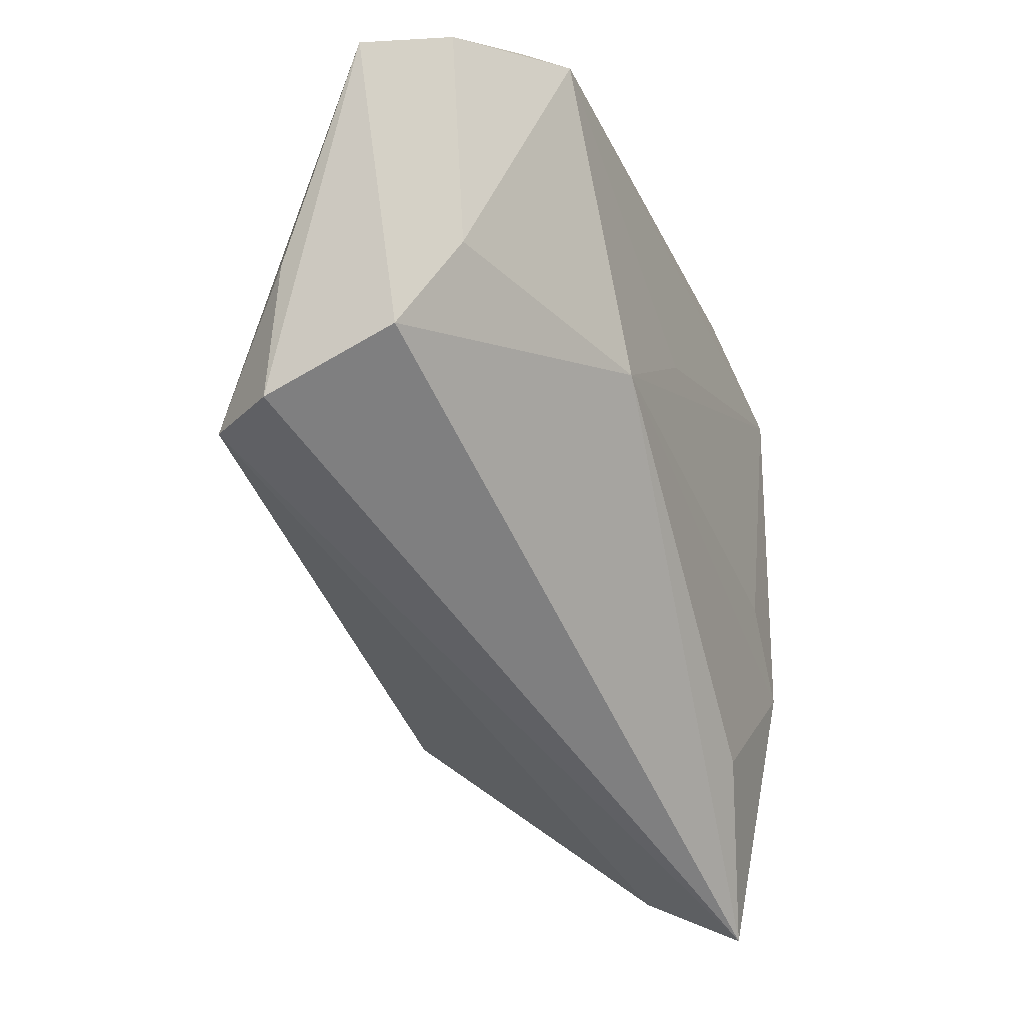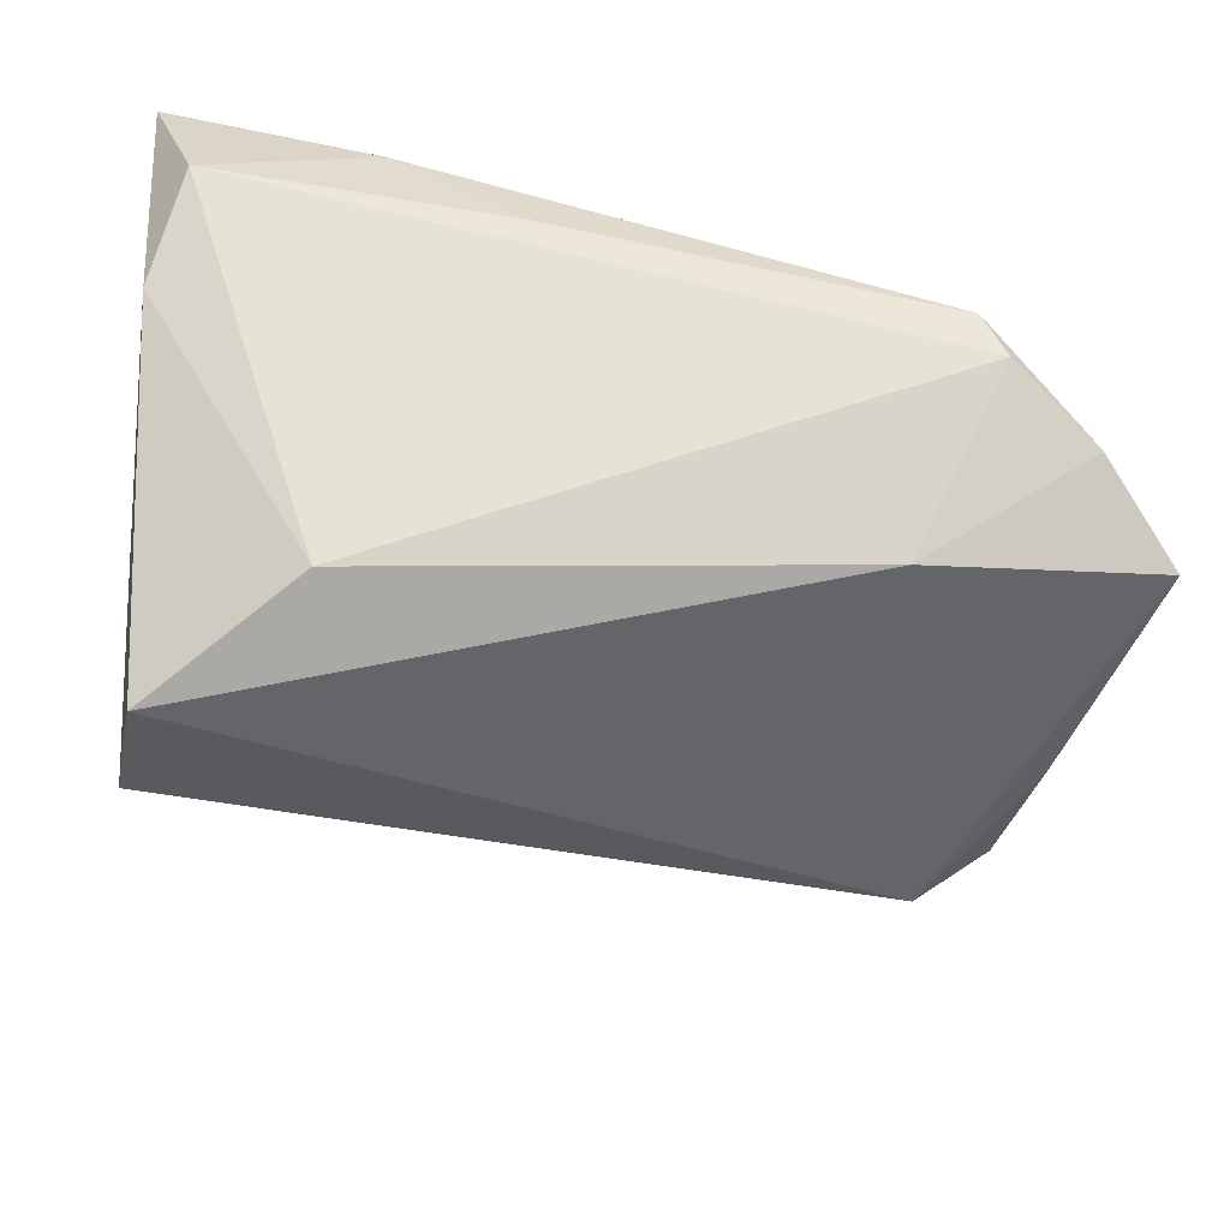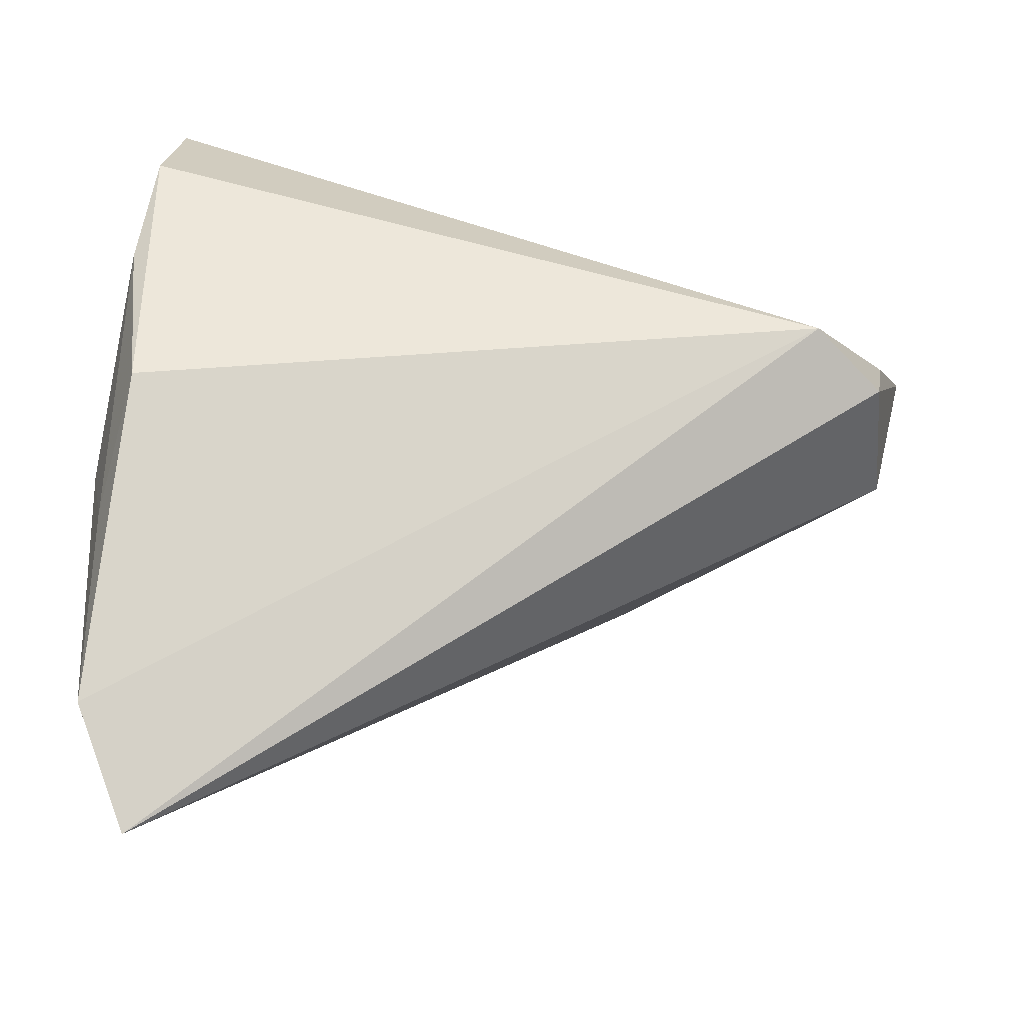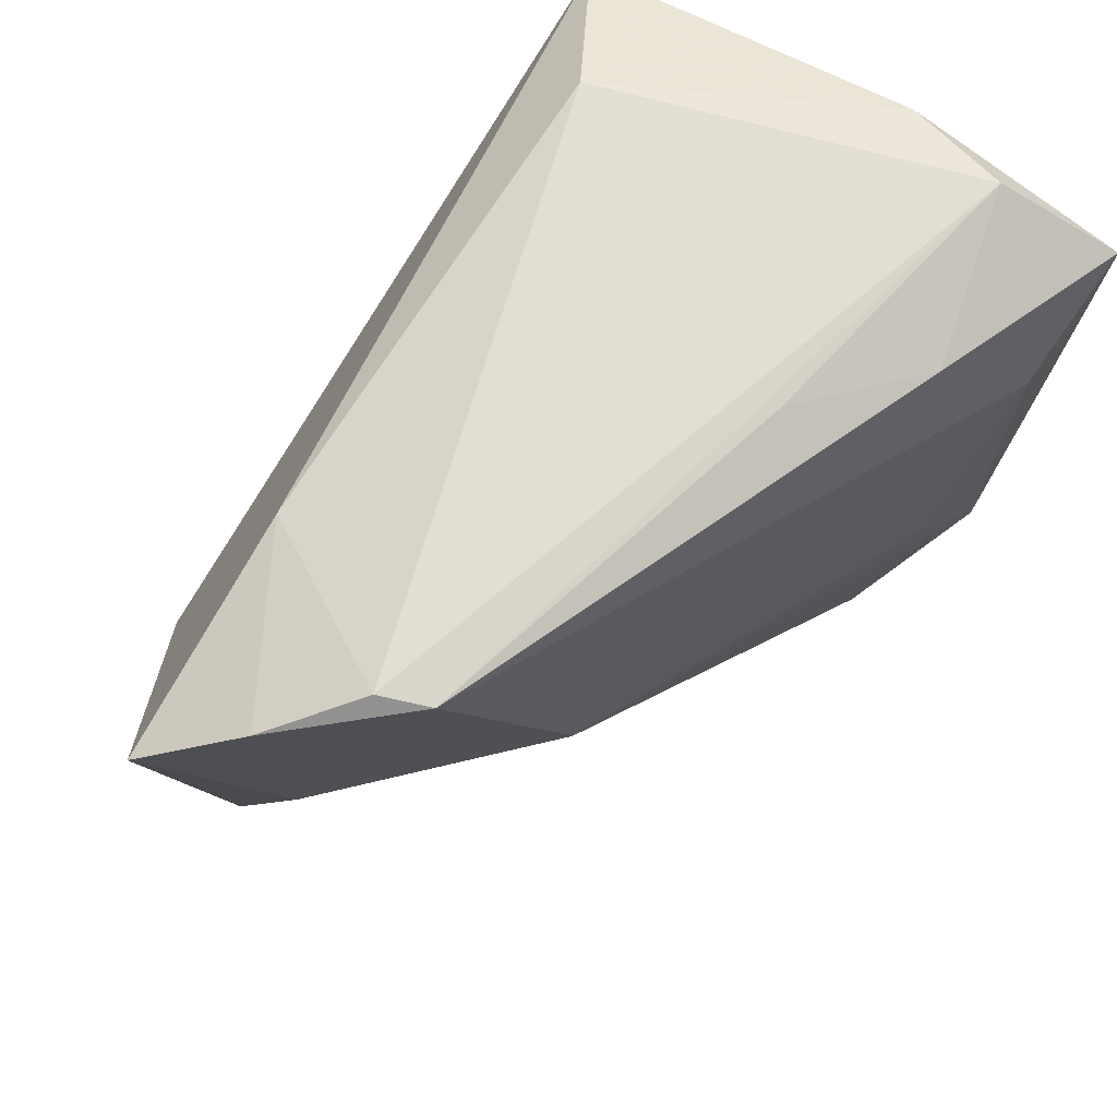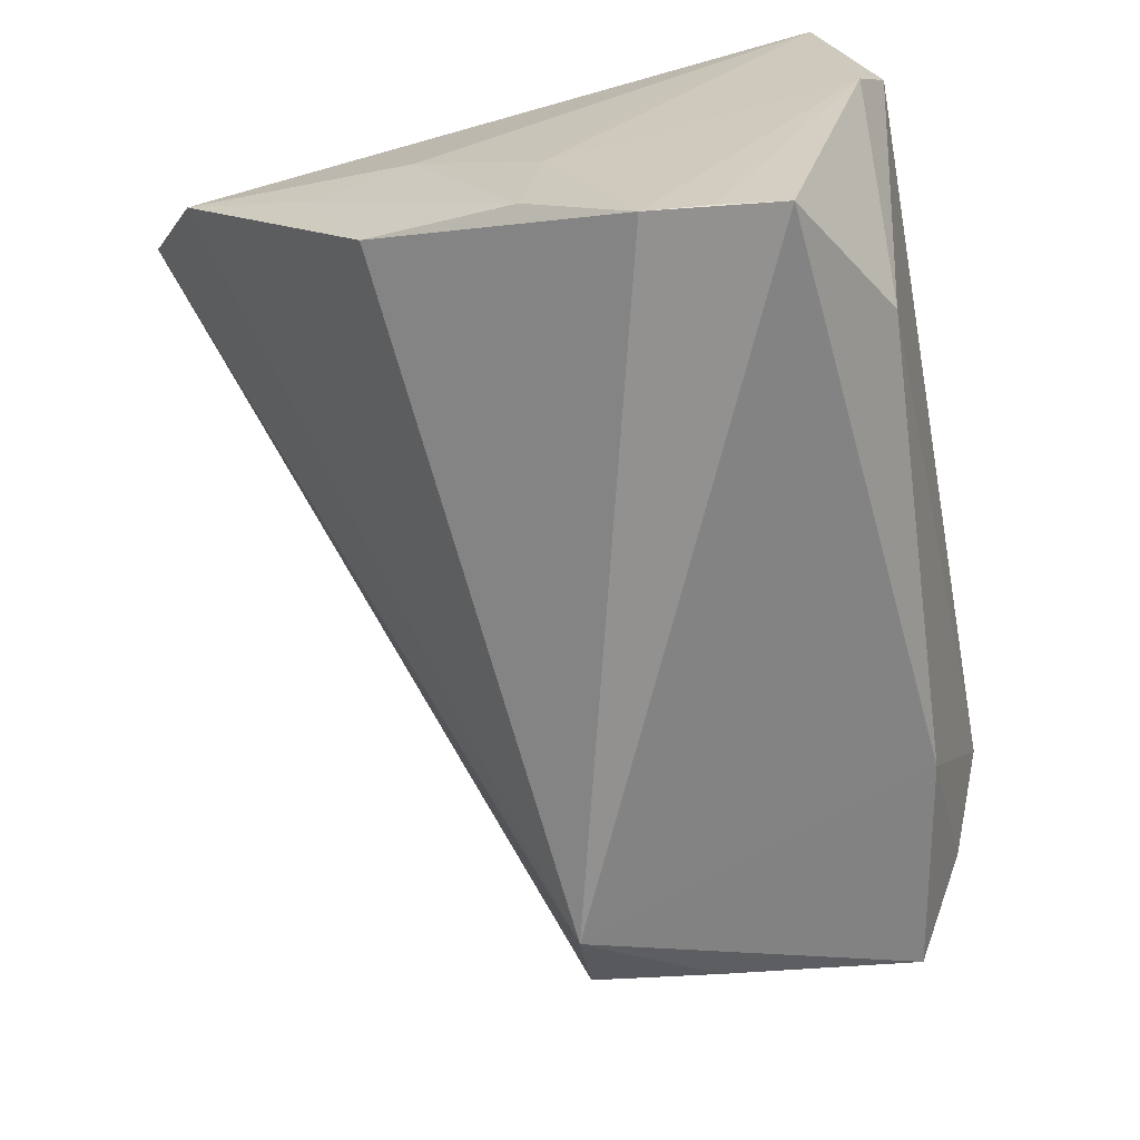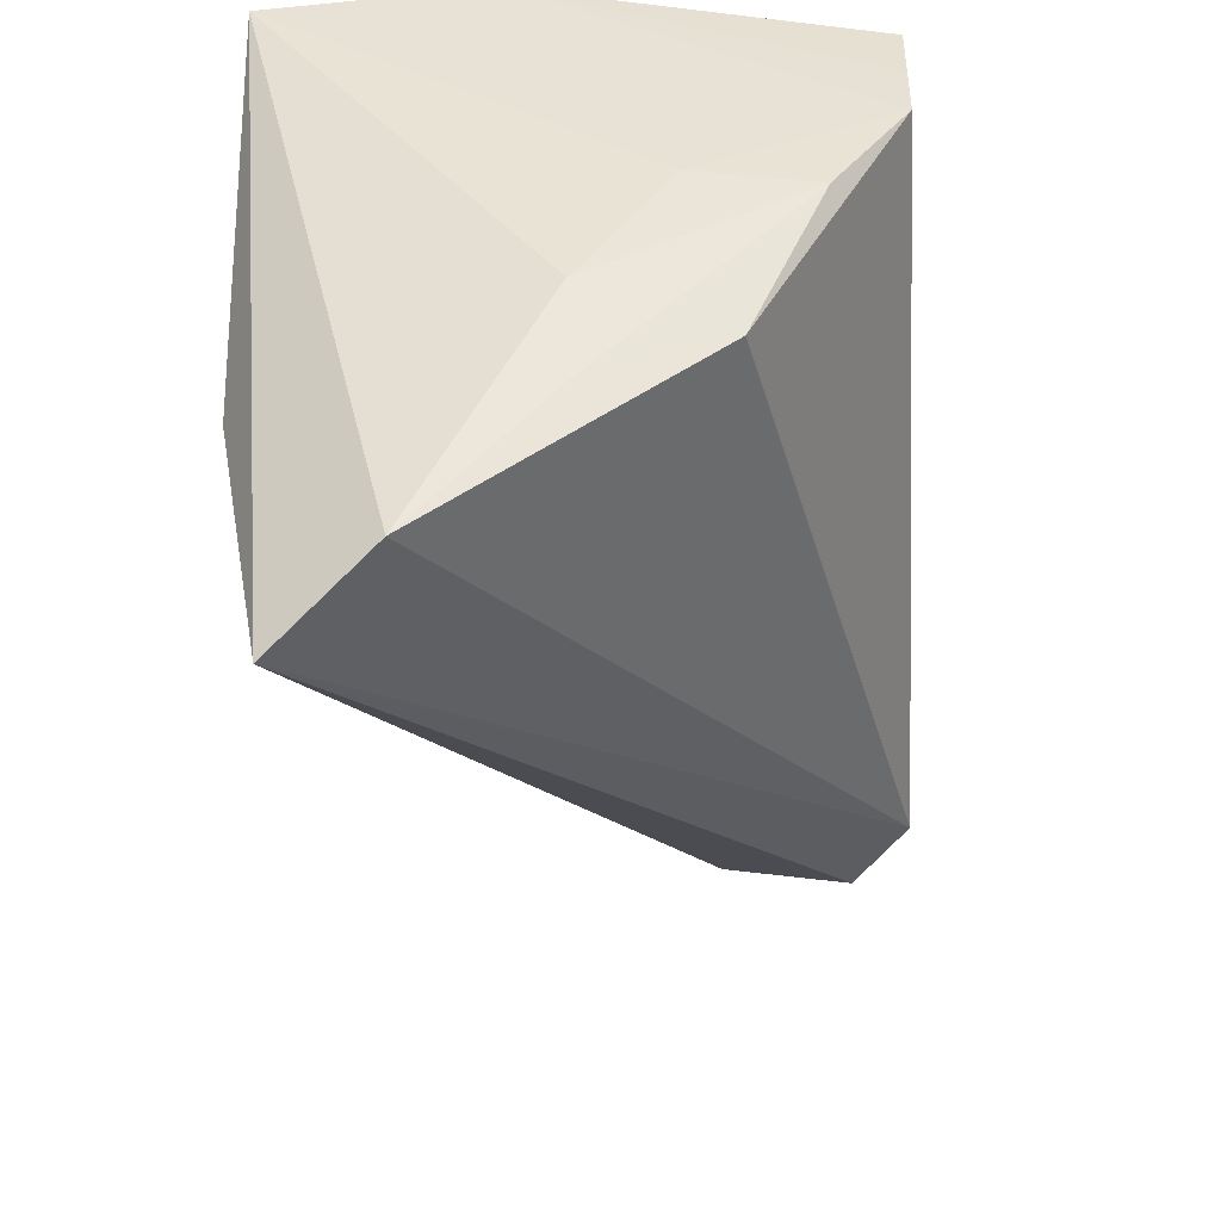
<metadata>
{"format":"obj","ext":"obj","renderer":"f3d","projection":"perspective","resolution":1024,"background":"white","views":[{"elev":-24.8,"azim":-85.9,"up":"+Y"},{"elev":-32.5,"azim":173.3,"up":"+Z"},{"elev":-68.2,"azim":170.7,"up":"+Y"},{"elev":71.3,"azim":-52.2,"up":"+Y"},{"elev":-67.5,"azim":99.3,"up":"+Z"},{"elev":-46.1,"azim":94.5,"up":"+Y"}]}
</metadata>
<code>
v 0.01617 -0.01236 0.03019
v 0.02557 -0.05358 0.02658
v 0.01486 0.02911 0.02617
v -0.05243 0.003064 -0.0018
v 0.03635 0.0292 0.007787
v 0.02403 0.01784 0.0324
v -0.02909 -0.001354 0.01554
v -0.05151 -0.01441 -0.02276
v 0.03252 -0.04683 0.01524
v 0.03311 0.03282 0.01987
v 0.03443 0.01858 -0.03128
v 0.03656 -0.01926 0.0005442
v 0.03631 -0.007549 -0.02293
v -0.01233 0.008421 0.02077
v 0.01906 0.02781 -0.02087
v 0.03311 -0.02453 -0.01462
v 0.03738 0.02615 0.0324
v 0.03438 -0.0306 0.0003722
v 0.03517 0.0112 -0.03097
v 0.02463 -0.02201 0.0324
v -0.0617 0.02277 -0.01231
v -0.05411 -0.0001359 -0.02107
v -0.03497 0.0267 -0.01578
v -0.04177 0.03244 0.009449
v -0.04432 0.03282 0.004218
v -0.05526 -0.008196 -0.008595
v -0.04299 -0.01434 -0.02911
v 0.03571 0.003986 -0.03106
v 0.001282 0.03239 0.01681
v 0.03696 -0.004995 -0.00961
v -0.05358 0.02892 -0.003067
v 0.01174 -0.03449 0.02642
f 30 17 12
f 10 17 5
f 5 15 10
f 11 15 5
f 17 30 5
f 12 17 9
f 9 17 2
f 28 5 30
f 23 15 11
f 2 17 20
f 12 9 18
f 18 9 16
f 2 7 26
f 27 28 16
f 16 9 27
f 27 9 2
f 11 28 27
f 21 23 27
f 27 23 11
f 11 5 19
f 19 28 11
f 5 28 19
f 16 28 13
f 12 18 13
f 13 18 16
f 13 30 12
f 13 28 30
f 32 7 2
f 2 20 32
f 32 20 7
f 15 23 25
f 10 15 25
f 25 24 10
f 3 17 10
f 21 26 4
f 7 24 4
f 4 26 7
f 8 26 21
f 2 26 8
f 8 27 2
f 24 25 31
f 21 4 31
f 31 4 24
f 31 23 21
f 31 25 23
f 10 24 29
f 29 3 10
f 24 3 29
f 21 27 22
f 22 8 21
f 27 8 22
f 7 20 1
f 6 3 24
f 7 1 6
f 17 3 6
f 6 20 17
f 6 1 20
f 14 24 7
f 7 6 14
f 14 6 24

</code>
